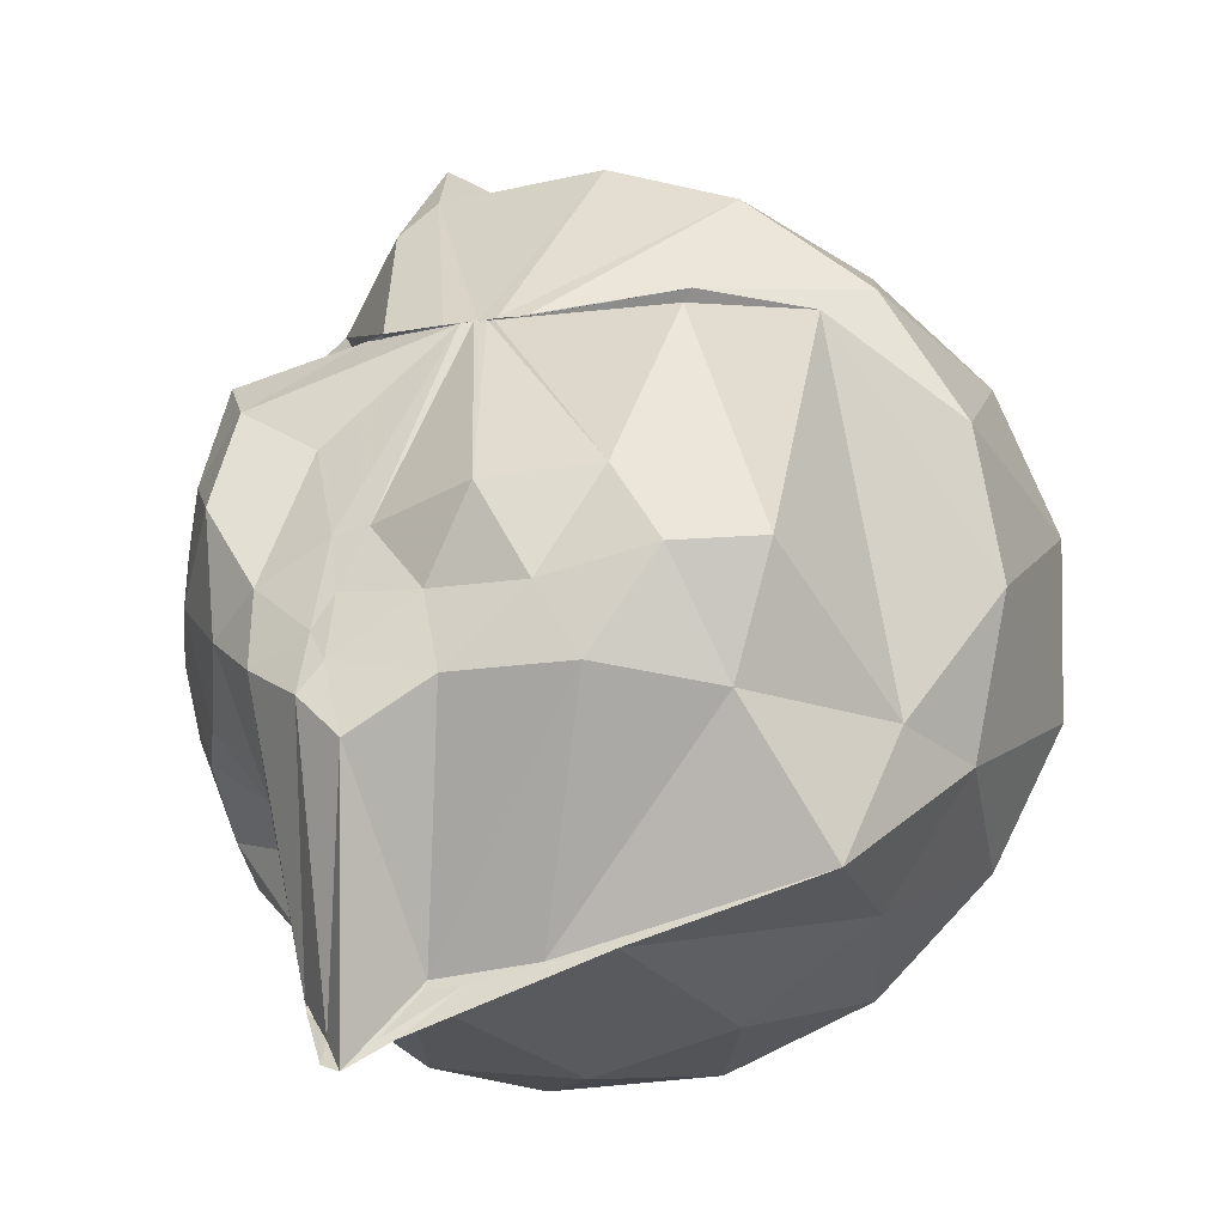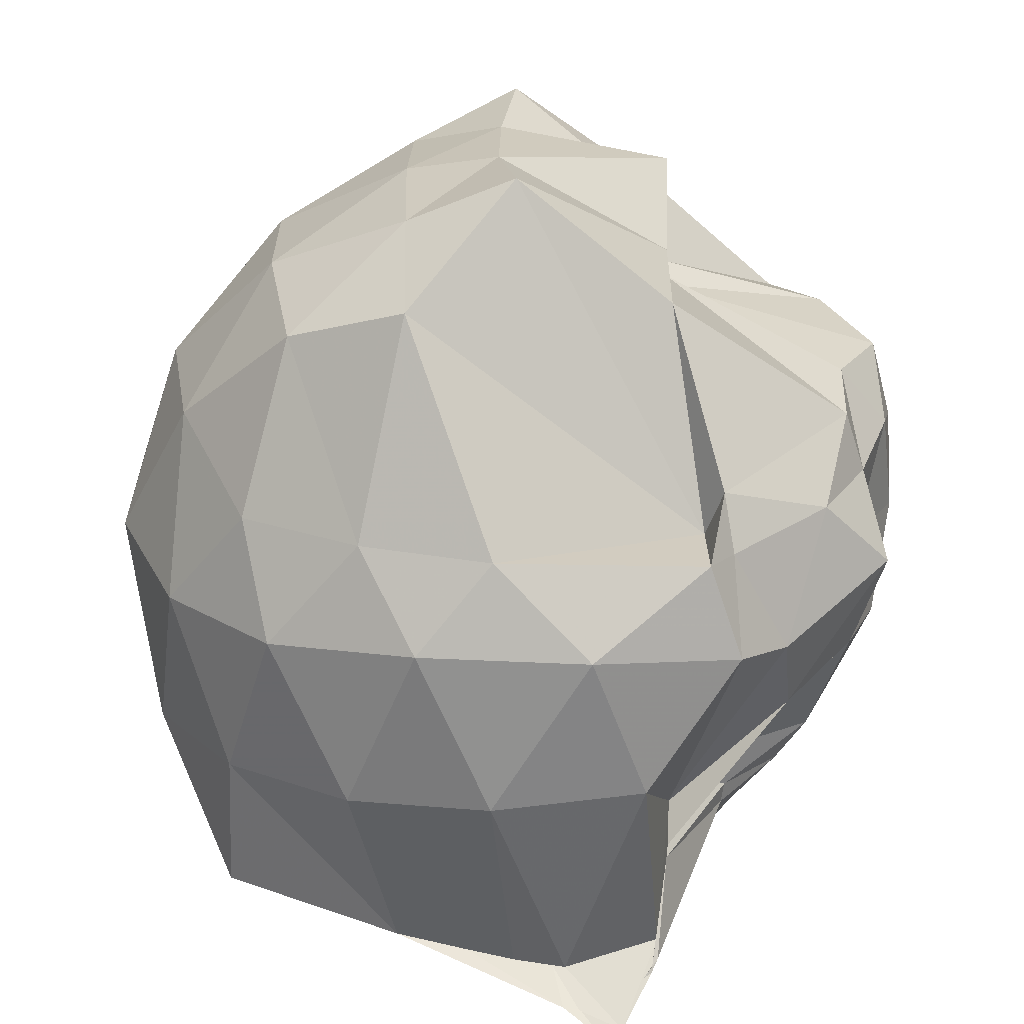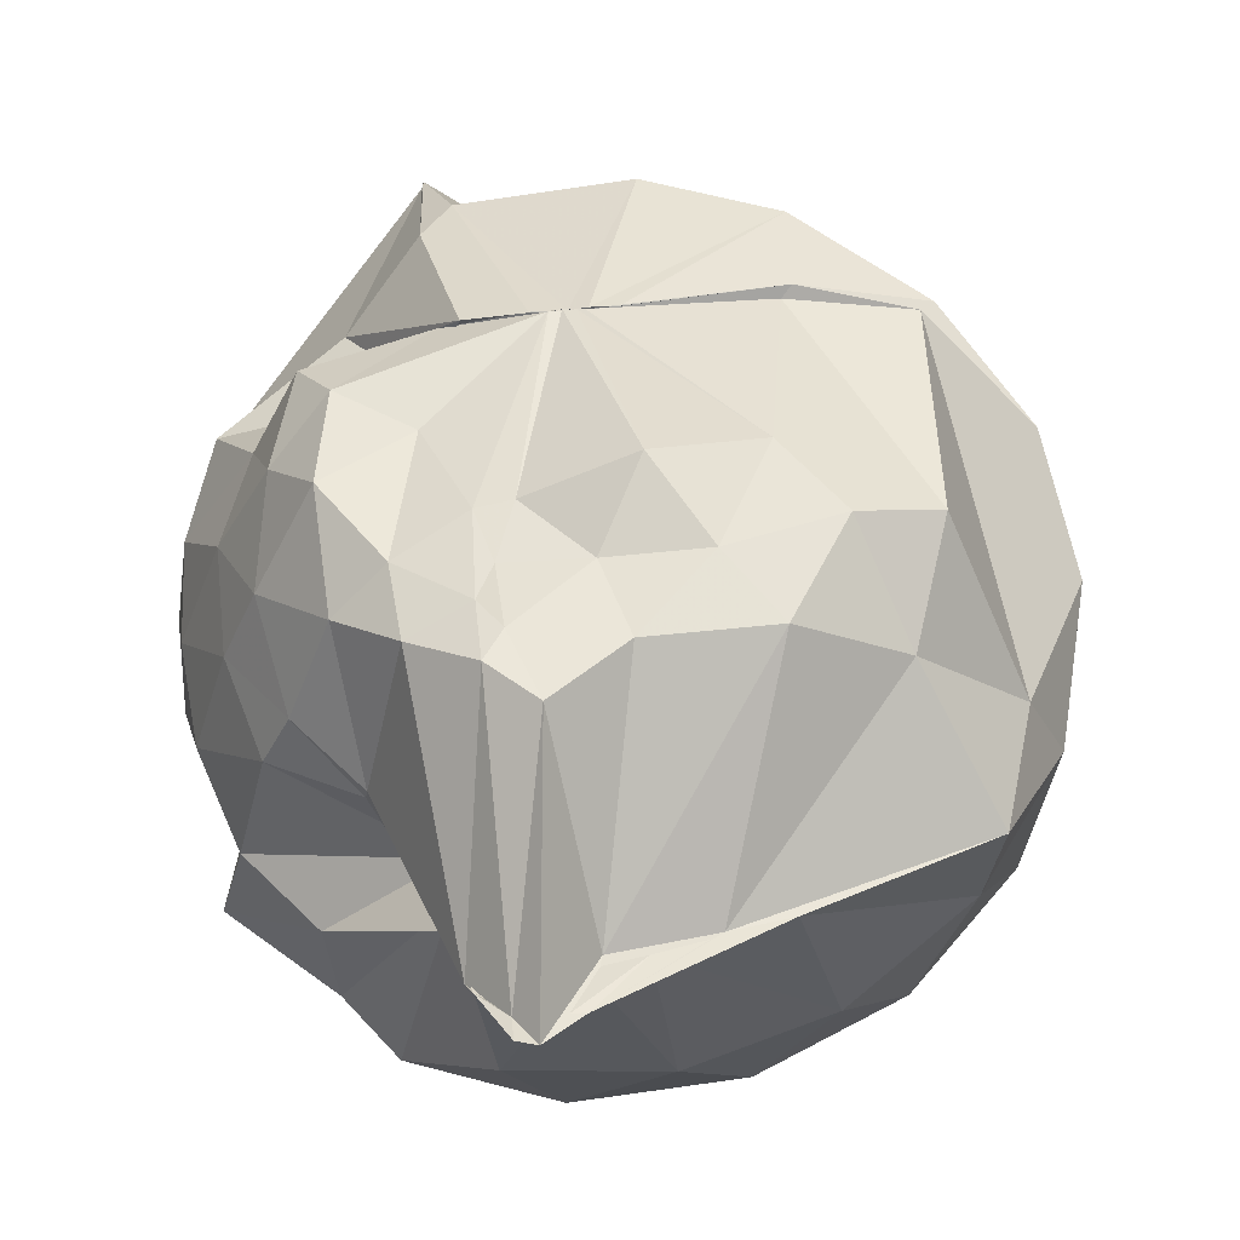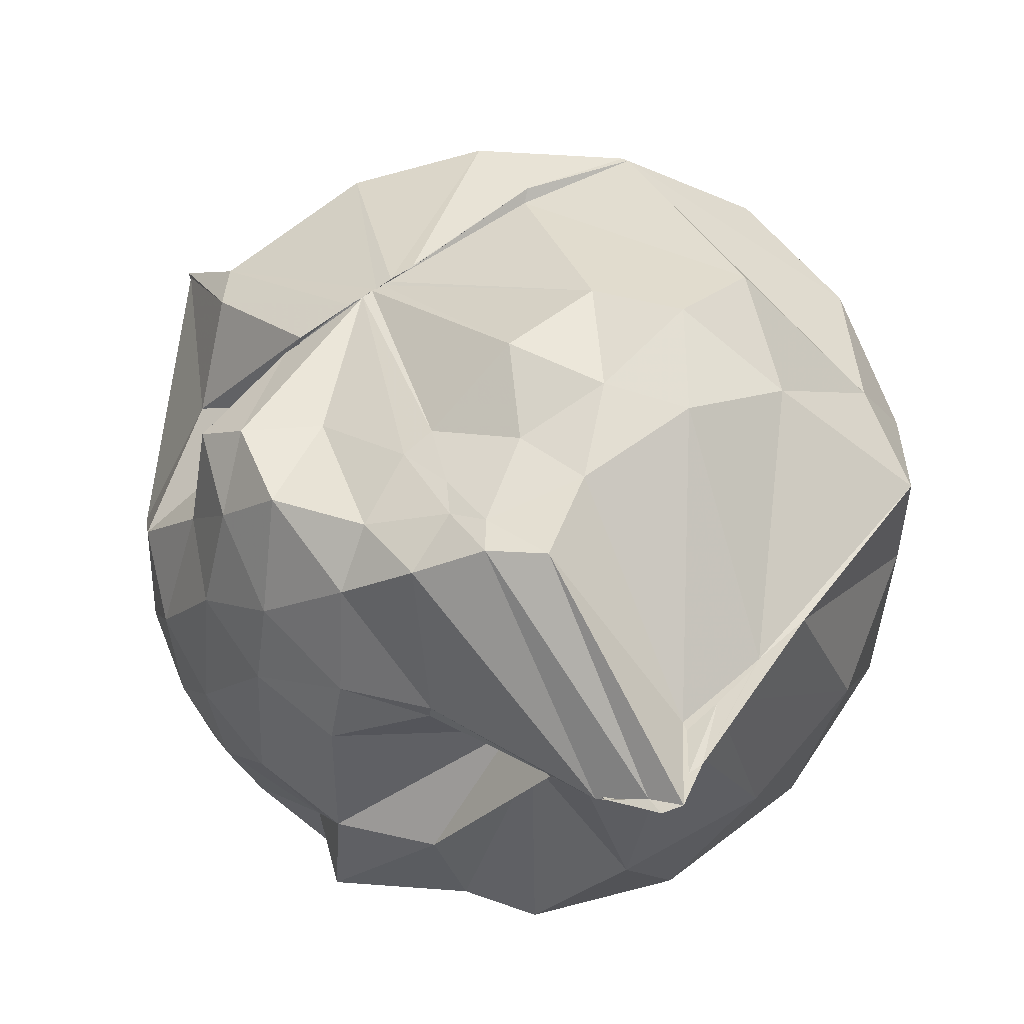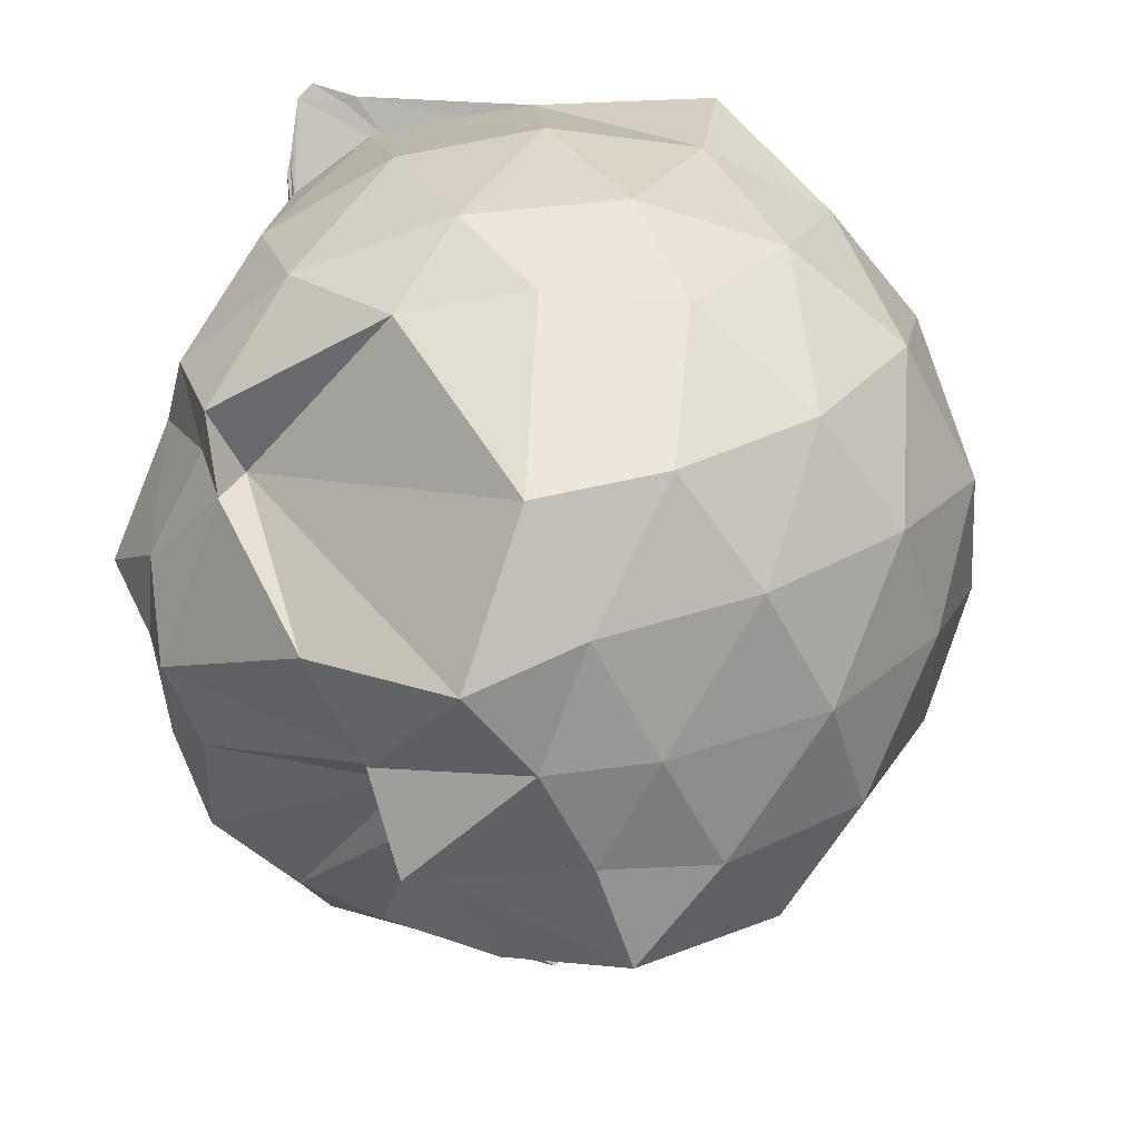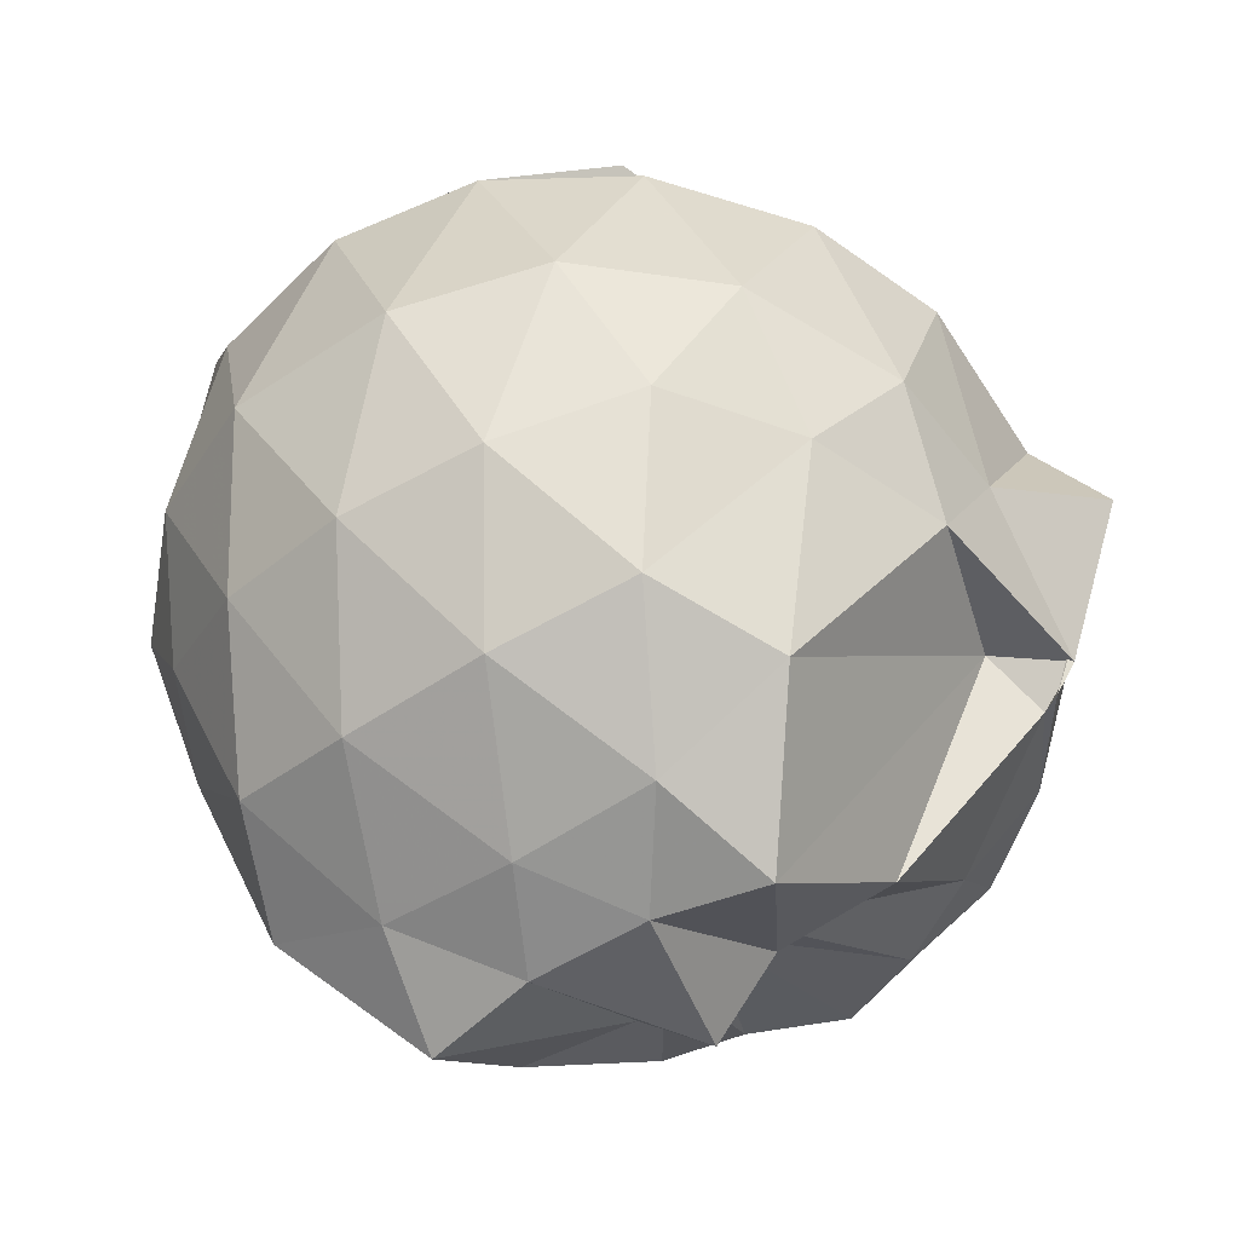
<metadata>
{"format":"obj","ext":"obj","renderer":"f3d","projection":"perspective","resolution":1024,"background":"white","views":[{"elev":-10.5,"azim":19.6,"up":"+Y"},{"elev":-65.7,"azim":-179.6,"up":"+Y"},{"elev":75.7,"azim":-3.7,"up":"+Z"},{"elev":72.1,"azim":-32.8,"up":"+Z"},{"elev":-55.3,"azim":26.0,"up":"+Z"},{"elev":-51.6,"azim":125.1,"up":"+Z"}]}
</metadata>
<code>
v -0.858 -0.1478 0.781
v -1.008 -0.07101 -1.215
v 0.07156 -0.08311 0.7395
v -0.2105 0.5 0.45
v -0.6382 0.4986 0.4631
v -0.6561 0.4993 0.4657
v -0.6625 0.5003 0.4597
v -0.688 0.4995 0.4579
v -0.7625 0.5015 0.4588
v -0.9642 0.4959 0.4046
v -1.269 0.3988 0.4595
v -1.338 0.174 0.479
v -1.38 -0.09158 0.4499
v -1.32 -0.36 0.4146
v -1.167 -0.5365 0.397
v -0.9949 -0.8438 0.4373
v -0.9515 -1.002 0.6885
v -0.8739 -1.113 0.7847
v -0.7698 -1.069 0.7594
v -0.7223 -1.063 0.7511
v -0.4428 -0.9084 0.6569
v -0.01823 -0.3822 0.7247
v 0.09105 0.4562 0.445
v -0.1849 0.526 0.4651
v -0.5651 0.5005 0.4631
v -0.6303 0.501 0.4675
v -0.6763 0.499 0.4608
v -0.7599 0.4986 0.4615
v -0.9126 0.4999 0.4364
v -1.003 0.415 0.24
v -1.392 0.2864 0.2469
v -1.478 0.07629 0.245
v -1.471 -0.1791 0.2646
v -1.394 -0.4192 0.2733
v -0.9962 -0.6564 0.2735
v -0.9981 -0.8332 0.4057
v -0.9682 -0.9377 0.6265
v -0.7286 -0.9707 0.6891
v -0.5953 -0.9481 0.6817
v -0.2904 -0.8839 0.6407
v 0.1566 -0.7293 0.5633
v 0.2489 -0.4266 0.4185
v 0.3566 0.245 0.2121
v 0.1537 0.559 0.2083
v -0.1635 0.8057 0.1849
v -0.4963 0.9236 0.1464
v -0.9257 0.906 0.0976
v -1.001 0.8103 0.166
v -1.192 0.6263 0.01959
v -1.501 0.4072 -0.005148
v -1.584 0.1704 -0.02414
v -1.599 -0.0665 -0.02941
v -1.571 -0.3152 -0.01753
v -1.484 -0.5578 -0.046
v -1.304 -0.7562 0.02496
v -1.003 -0.7614 0.3154
v -0.9257 -1.094 0.0976
v -0.5423 -1.124 0.1271
v -0.1826 -1.021 0.1562
v 0.135 -0.7941 0.1804
v 0.345 -0.4915 0.1953
v 0.4225 -0.1126 0.2041
v 0.305 0.4302 -0.2331
v 0.02644 0.7211 -0.2355
v -0.3398 0.8937 -0.3006
v -0.6856 0.9023 -0.3045
v -0.9989 1.063 -0.1299
v -1.002 1.043 -0.1199
v -1.469 0.5447 -0.3072
v -1.589 0.2892 -0.3046
v -1.635 0.04954 -0.2769
v -1.626 -0.1753 -0.2711
v -1.499 -0.4527 -0.3036
v -1.558 -0.6399 -0.3173
v -1.283 -0.8723 -0.1908
v -1.158 -1.021 -0.2335
v -0.7905 -1.136 -0.2822
v -0.3643 -1.104 -0.2874
v 0.005576 -0.9457 -0.2461
v 0.2793 -0.6705 -0.24
v 0.4343 -0.3341 -0.2969
v 0.4414 0.08697 -0.2967
v 0.1007 0.5342 -0.5416
v -0.2032 0.733 -0.542
v -0.5661 0.843 -0.5314
v -1.063 0.8723 -0.5167
v -1.061 0.8197 -0.5987
v -1.338 0.6203 -0.5317
v -1.49 0.3919 -0.5866
v -1.604 0.1355 -0.5505
v -1.627 -0.05562 -0.4859
v -1.59 -0.2511 -0.5421
v -1.501 -0.5158 -0.5172
v -1.387 -0.7121 -0.5
v -1.143 -0.8931 -0.4572
v -1.078 -0.9906 -0.4702
v -0.5541 -1.043 -0.5071
v -0.2272 -0.9587 -0.5163
v 0.06954 -0.7839 -0.5132
v 0.2408 -0.4673 -0.6679
v 0.299 -0.1233 -0.71
v 0.2503 0.2188 -0.663
v -0.1307 -0.09586 0.8187
v -0.2735 0.09256 0.7447
v -0.6573 0.5027 0.4565
v -0.6871 0.5026 0.4549
v -0.7082 0.4979 0.4657
v -0.7235 0.4971 0.4634
v -1.191 0.3129 0.5698
v -1.228 0.08505 0.6527
v -1.208 -0.2094 0.6427
v -1.159 -0.5347 0.4516
v -0.9685 -0.981 0.6593
v -0.8758 -1.063 0.7511
v -0.8229 -1.128 0.802
v -0.69 -0.941 0.6718
v -0.28 -0.3362 0.8789
v -0.4063 -0.1571 0.8309
v -0.5417 0.06169 0.816
v -0.6881 0.5035 0.4577
v -0.7182 0.4992 0.4632
v -1.008 0.2142 0.5628
v -1.077 -0.1138 0.7175
v -1.054 -0.3006 0.7875
v -0.8922 -0.3771 0.895
v -0.7751 -0.4735 0.9294
v -0.5886 -0.3444 0.8746
v -0.6514 -0.1578 0.807
v -0.8093 0.0009186 0.7245
v -0.8991 -0.01203 0.718
v -0.9006 -0.2298 0.8119
v -0.8438 -0.3046 0.8633
v -0.04505 0.4074 -0.9276
v -0.335 0.5673 -1.017
v -0.9627 0.7062 -0.4792
v -1.093 0.7698 -0.5939
v -1.337 0.4046 -0.6989
v -1.455 0.184 -0.7303
v -1.576 -0.05289 -0.6883
v -1.463 -0.2811 -0.702
v -1.452 -0.5125 -0.6711
v -1.12 -0.8304 -0.5937
v -1.076 -0.7996 -0.4687
v -0.3456 -0.7741 -1.044
v -0.0492 -0.6396 -0.937
v 0.01375 -0.3057 -1.014
v 0.01901 0.06372 -1.007
v -0.3376 0.2364 -1.176
v -0.6158 0.3351 -1.295
v -1.001 0.4067 -1
v -1.003 0.02899 -0.9011
v -1.001 -0.08215 -0.8709
v -1.004 -0.1948 -0.9352
v -0.9991 -0.591 -0.9997
v -0.6154 -0.534 -1.304
v -0.3396 -0.4637 -1.175
v -0.3304 -0.1175 -1.205
v -0.5765 0.05286 -1.267
v -1.001 0.09829 -1.031
v -1.004 -0.04927 -0.9258
v -1.001 -0.2723 -1.031
v -0.5707 -0.2499 -1.274
f 3 23 4
f 4 23 24
f 4 24 5
f 5 24 25
f 5 25 6
f 6 25 26
f 6 26 7
f 7 26 27
f 7 27 8
f 8 27 28
f 8 28 9
f 9 28 29
f 9 29 10
f 10 29 30
f 10 30 11
f 11 30 31
f 11 31 12
f 12 31 32
f 12 32 13
f 13 32 33
f 13 33 14
f 14 33 34
f 14 34 15
f 15 34 35
f 15 35 16
f 16 35 36
f 16 36 17
f 17 36 37
f 17 37 18
f 18 37 38
f 18 38 19
f 19 38 39
f 19 39 20
f 20 39 40
f 20 40 21
f 21 40 41
f 21 41 22
f 22 41 42
f 22 42 3
f 3 42 23
f 23 43 24
f 24 43 44
f 24 44 25
f 25 44 45
f 25 45 26
f 26 45 46
f 26 46 27
f 27 46 47
f 27 47 28
f 28 47 48
f 28 48 29
f 29 48 49
f 29 49 30
f 30 49 50
f 30 50 31
f 31 50 51
f 31 51 32
f 32 51 52
f 32 52 33
f 33 52 53
f 33 53 34
f 34 53 54
f 34 54 35
f 35 54 55
f 35 55 36
f 36 55 56
f 36 56 37
f 37 56 57
f 37 57 38
f 38 57 58
f 38 58 39
f 39 58 59
f 39 59 40
f 40 59 60
f 40 60 41
f 41 60 61
f 41 61 42
f 42 61 62
f 42 62 23
f 23 62 43
f 43 63 44
f 44 63 64
f 44 64 45
f 45 64 65
f 45 65 46
f 46 65 66
f 46 66 47
f 47 66 67
f 47 67 48
f 48 67 68
f 48 68 49
f 49 68 69
f 49 69 50
f 50 69 70
f 50 70 51
f 51 70 71
f 51 71 52
f 52 71 72
f 52 72 53
f 53 72 73
f 53 73 54
f 54 73 74
f 54 74 55
f 55 74 75
f 55 75 56
f 56 75 76
f 56 76 57
f 57 76 77
f 57 77 58
f 58 77 78
f 58 78 59
f 59 78 79
f 59 79 60
f 60 79 80
f 60 80 61
f 61 80 81
f 61 81 62
f 62 81 82
f 62 82 43
f 43 82 63
f 63 83 64
f 64 83 84
f 64 84 65
f 65 84 85
f 65 85 66
f 66 85 86
f 66 86 67
f 67 86 87
f 67 87 68
f 68 87 88
f 68 88 69
f 69 88 89
f 69 89 70
f 70 89 90
f 70 90 71
f 71 90 91
f 71 91 72
f 72 91 92
f 72 92 73
f 73 92 93
f 73 93 74
f 74 93 94
f 74 94 75
f 75 94 95
f 75 95 76
f 76 95 96
f 76 96 77
f 77 96 97
f 77 97 78
f 78 97 98
f 78 98 79
f 79 98 99
f 79 99 80
f 80 99 100
f 80 100 81
f 81 100 101
f 81 101 82
f 82 101 102
f 82 102 63
f 63 102 83
f 103 104 118
f 104 119 118
f 104 105 119
f 105 120 119
f 105 106 120
f 106 107 120
f 107 121 120
f 107 108 121
f 108 122 121
f 108 109 122
f 109 110 122
f 110 123 122
f 110 111 123
f 111 124 123
f 111 112 124
f 112 113 124
f 113 125 124
f 113 114 125
f 114 126 125
f 114 115 126
f 115 116 126
f 116 127 126
f 116 117 127
f 117 118 127
f 117 103 118
f 118 119 128
f 119 129 128
f 119 120 129
f 120 121 129
f 121 130 129
f 121 122 130
f 122 123 130
f 123 131 130
f 123 124 131
f 124 125 131
f 125 132 131
f 125 126 132
f 126 127 132
f 127 128 132
f 127 118 128
f 133 148 134
f 134 148 149
f 134 149 135
f 135 149 150
f 135 150 136
f 136 150 137
f 137 150 151
f 137 151 138
f 138 151 152
f 138 152 139
f 139 152 140
f 140 152 153
f 140 153 141
f 141 153 154
f 141 154 142
f 142 154 143
f 143 154 155
f 143 155 144
f 144 155 156
f 144 156 145
f 145 156 146
f 146 156 157
f 146 157 147
f 147 157 148
f 147 148 133
f 148 158 149
f 149 158 159
f 149 159 150
f 150 159 151
f 151 159 160
f 151 160 152
f 152 160 153
f 153 160 161
f 153 161 154
f 154 161 155
f 155 161 162
f 155 162 156
f 156 162 157
f 157 162 158
f 157 158 148
f 3 4 103
f 103 4 104
f 4 5 104
f 104 5 105
f 5 6 105
f 105 6 106
f 6 7 106
f 7 8 106
f 106 8 107
f 8 9 107
f 107 9 108
f 9 10 108
f 108 10 109
f 10 11 109
f 11 12 109
f 109 12 110
f 12 13 110
f 110 13 111
f 13 14 111
f 111 14 112
f 14 15 112
f 15 16 112
f 112 16 113
f 16 17 113
f 113 17 114
f 17 18 114
f 114 18 115
f 18 19 115
f 19 20 115
f 115 20 116
f 20 21 116
f 116 21 117
f 21 22 117
f 117 22 103
f 22 3 103
f 83 133 84
f 84 133 134
f 84 134 85
f 85 134 135
f 85 135 86
f 86 135 136
f 86 136 87
f 87 136 88
f 88 136 137
f 88 137 89
f 89 137 138
f 89 138 90
f 90 138 139
f 90 139 91
f 91 139 92
f 92 139 140
f 92 140 93
f 93 140 141
f 93 141 94
f 94 141 142
f 94 142 95
f 95 142 96
f 96 142 143
f 96 143 97
f 97 143 144
f 97 144 98
f 98 144 145
f 98 145 99
f 99 145 100
f 100 145 146
f 100 146 101
f 101 146 147
f 101 147 102
f 102 147 133
f 102 133 83
f 128 129 1
f 129 130 1
f 130 131 1
f 131 132 1
f 132 128 1
f 159 158 2
f 160 159 2
f 161 160 2
f 162 161 2
f 158 162 2

</code>
